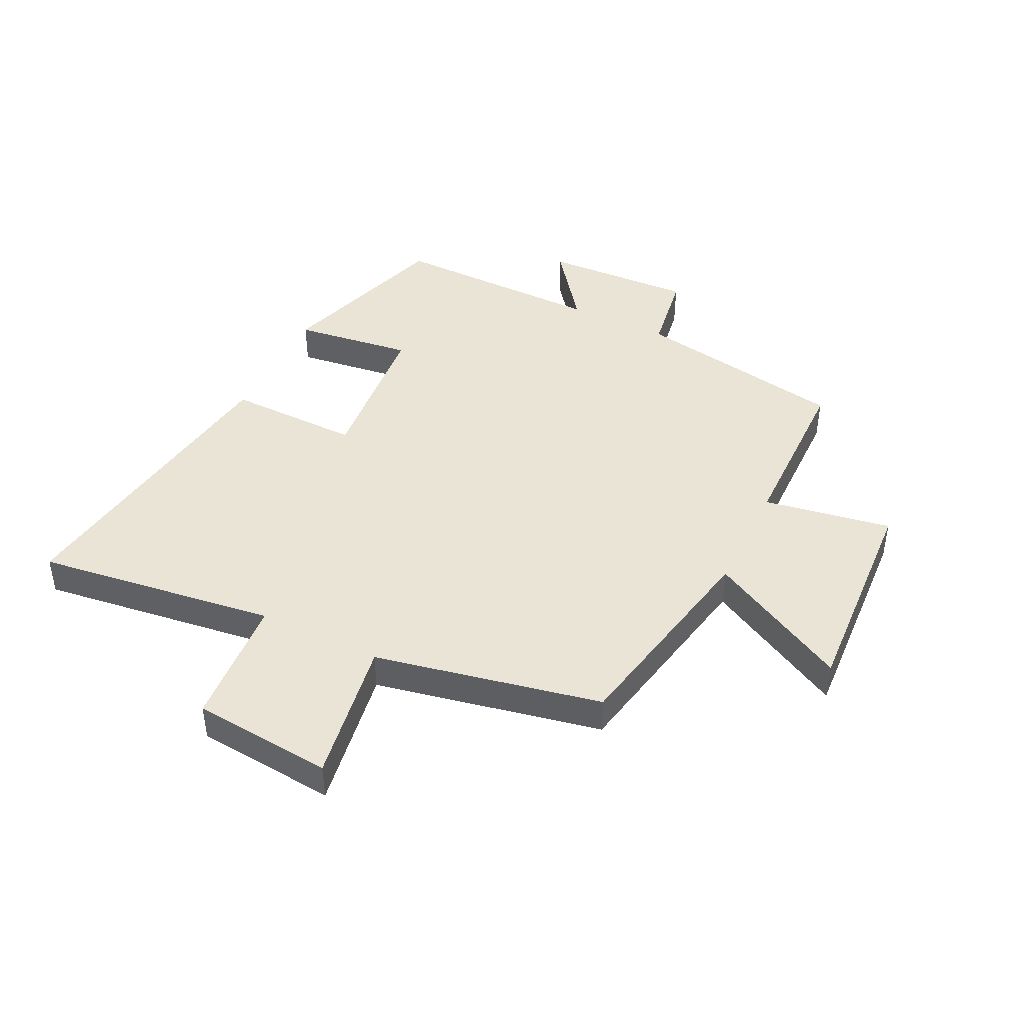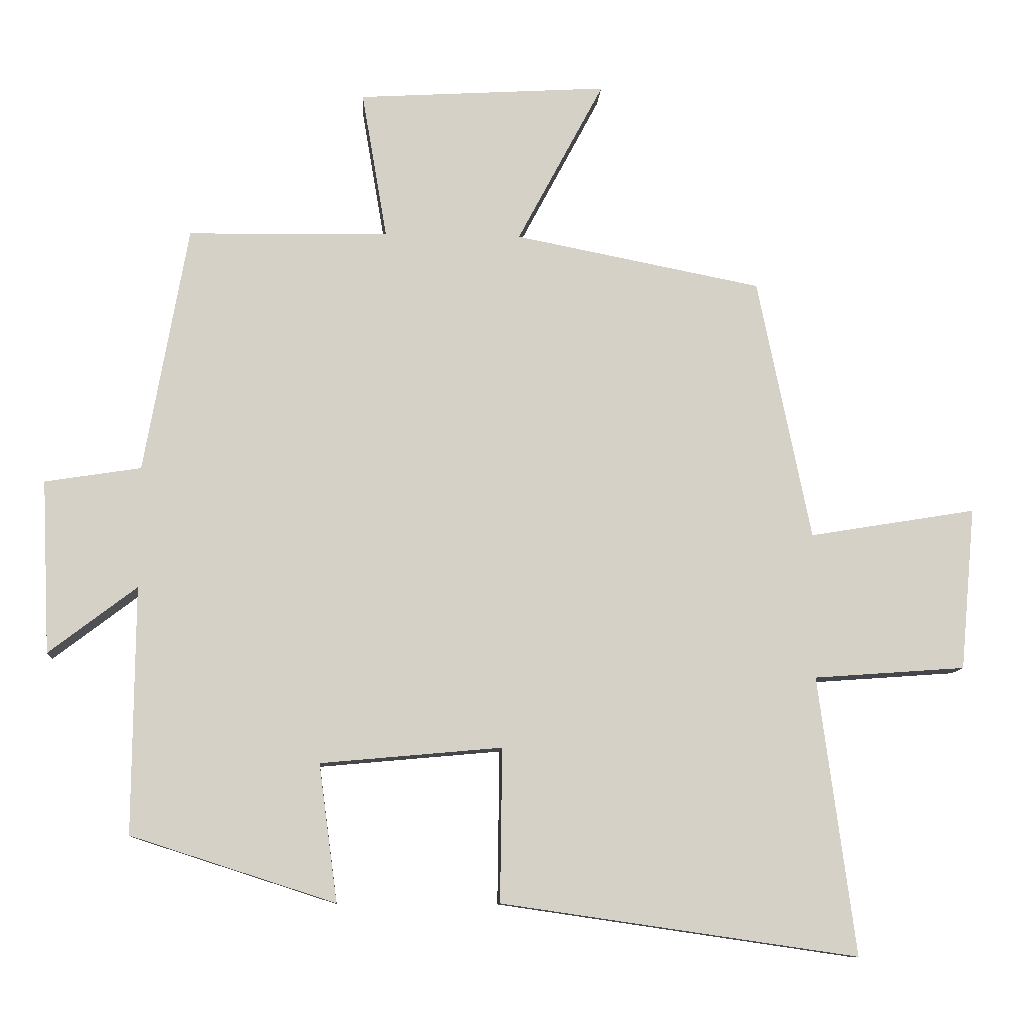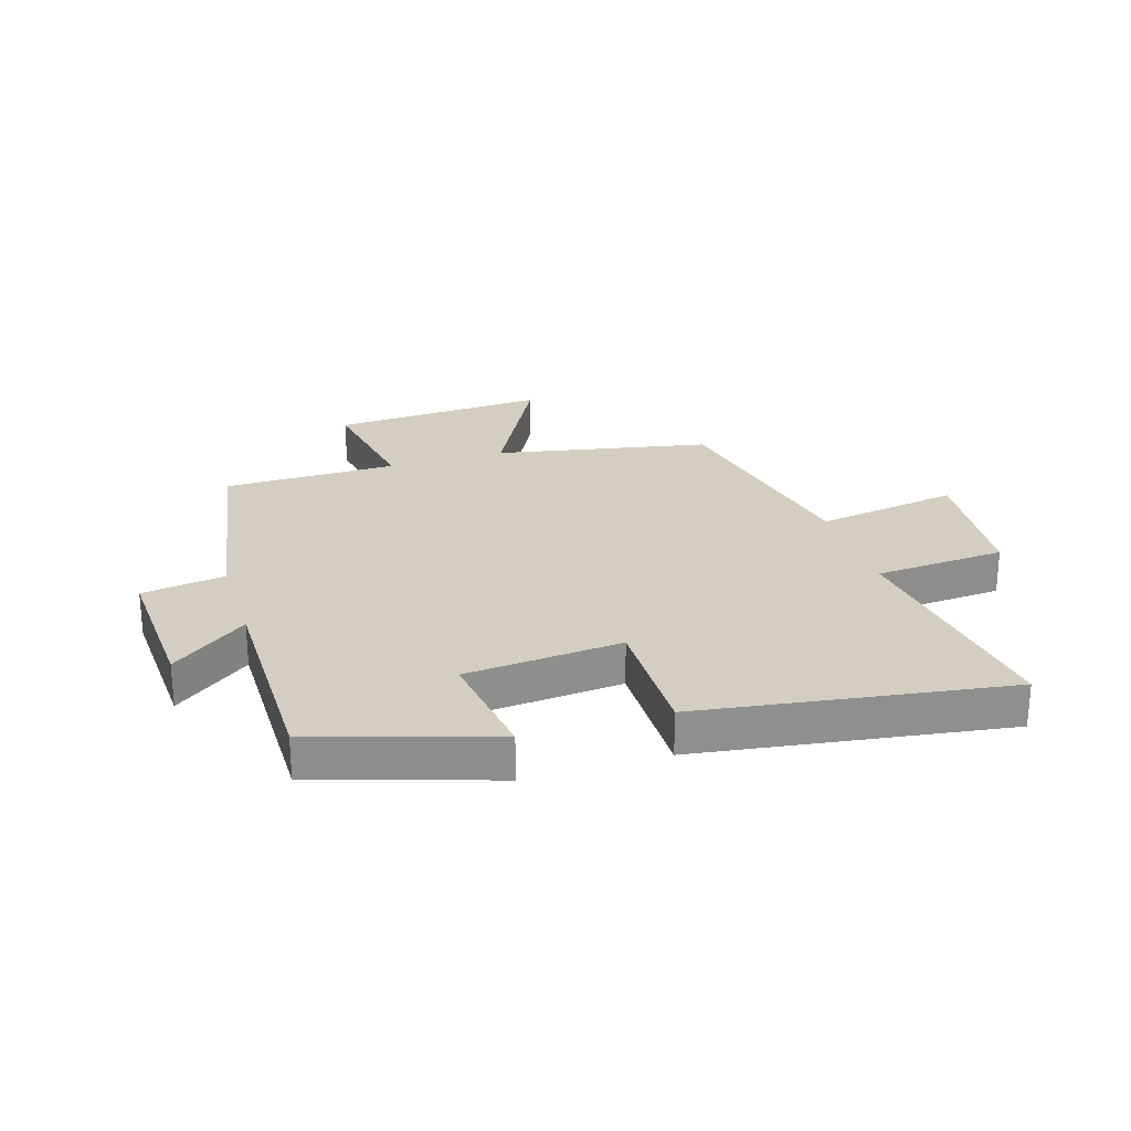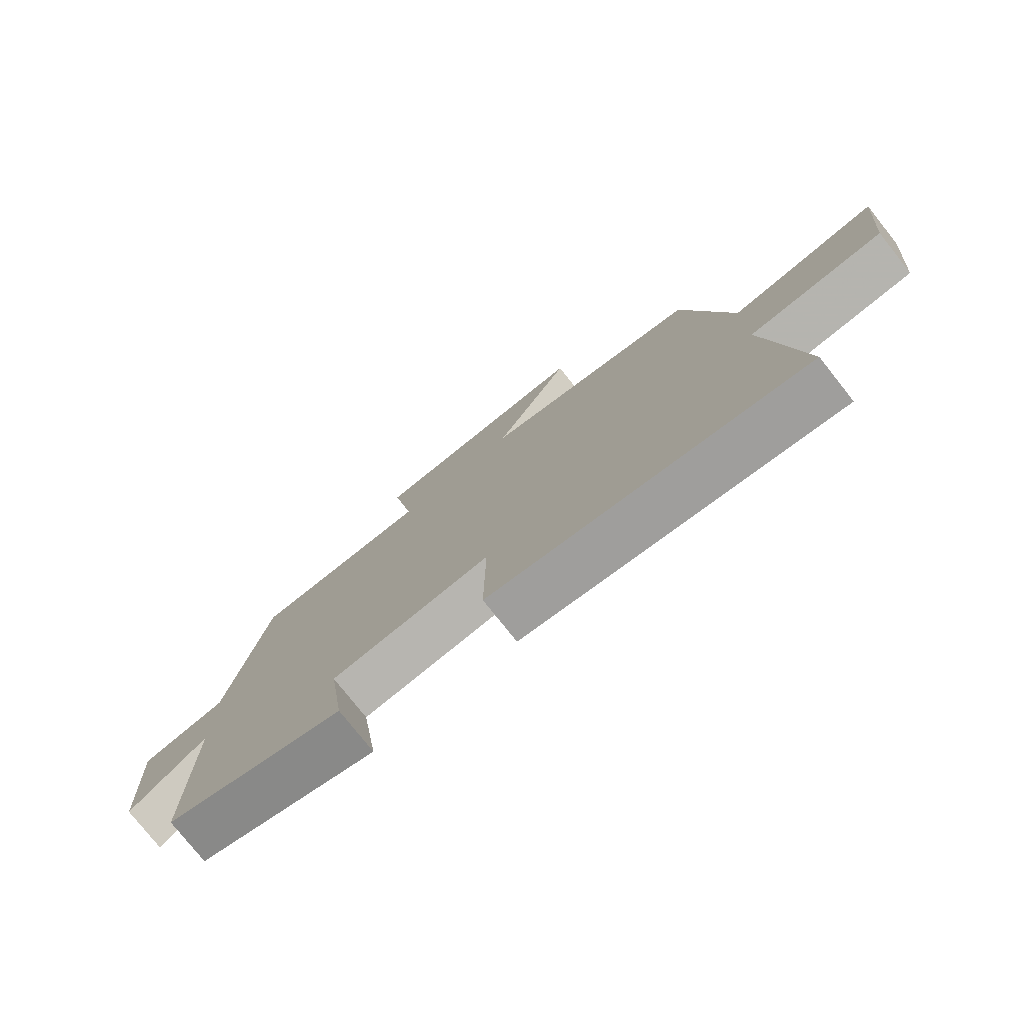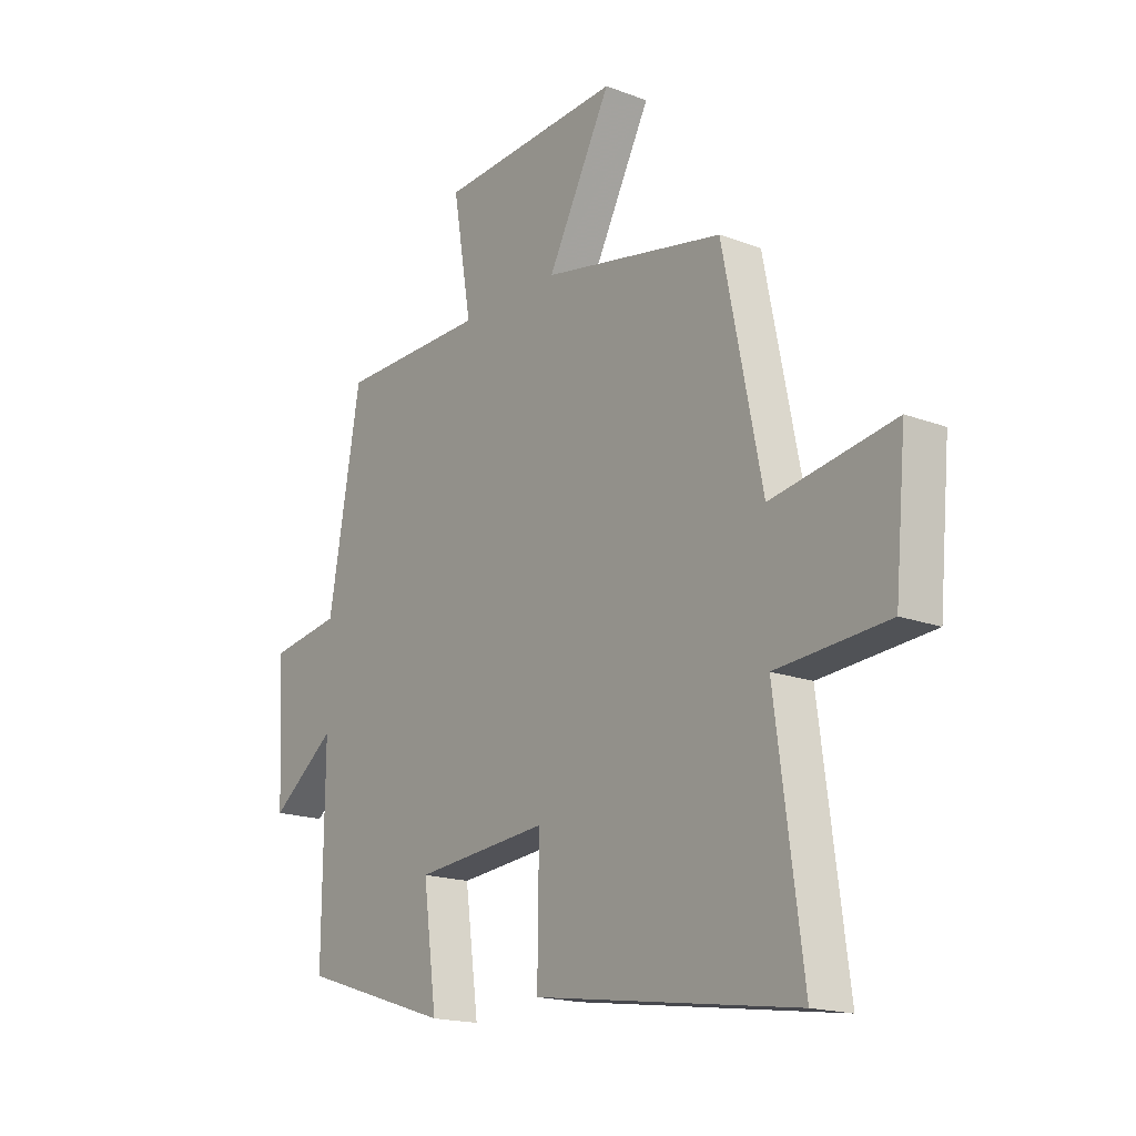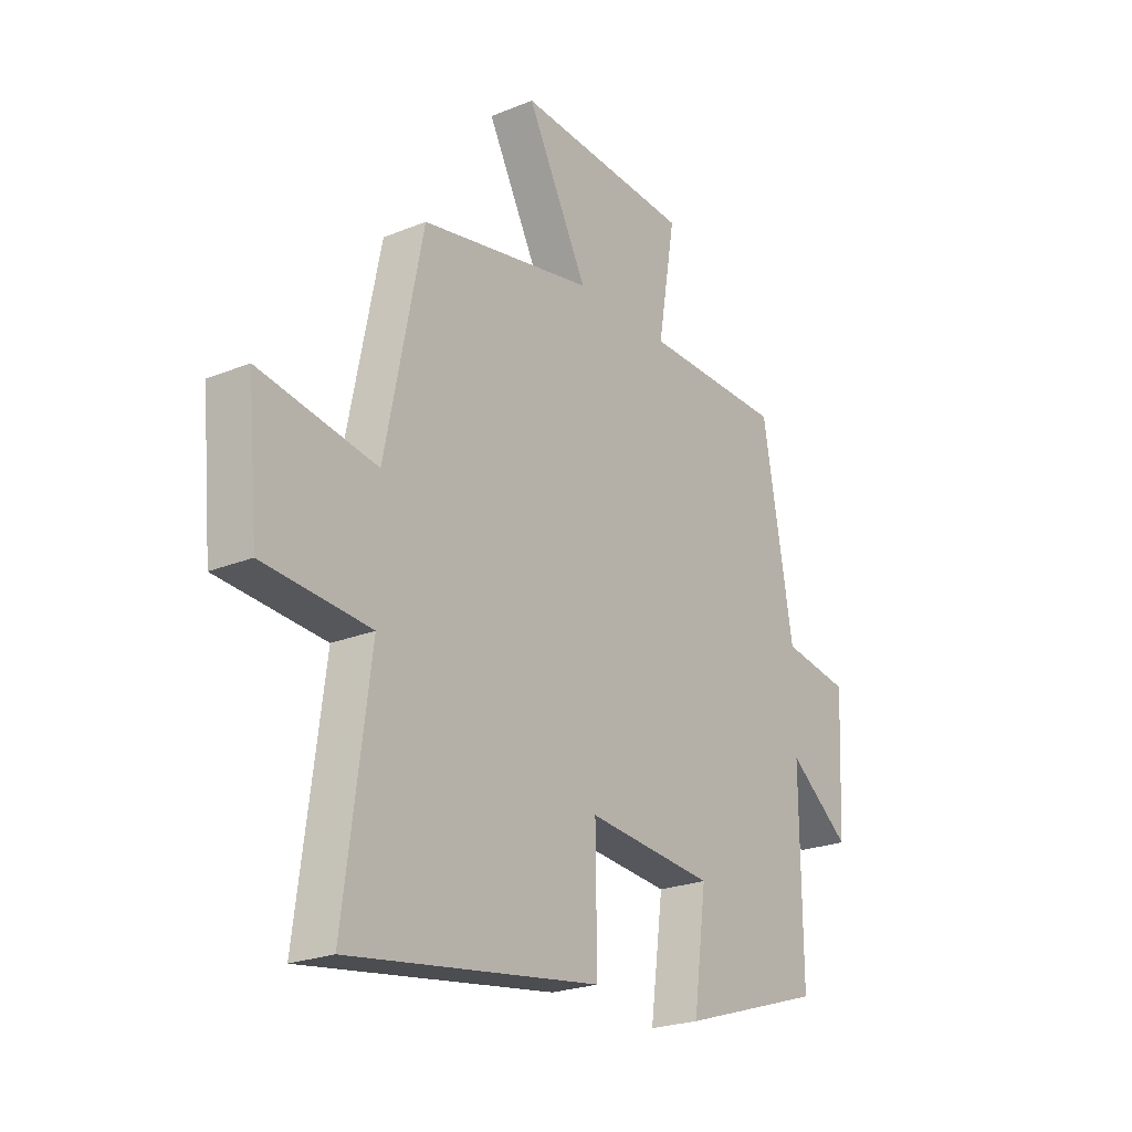
<metadata>
{"format":"obj","ext":"obj","renderer":"f3d","projection":"perspective","resolution":1024,"background":"white","views":[{"elev":43.9,"azim":-63.9,"up":"+Y"},{"elev":-10.2,"azim":176.4,"up":"+Z"},{"elev":25.3,"azim":162.6,"up":"+Y"},{"elev":-77.4,"azim":-141.6,"up":"+Z"},{"elev":-17.6,"azim":-126.8,"up":"+Z"},{"elev":-23.2,"azim":-55.3,"up":"+Z"}]}
</metadata>
<code>
v 0.503 0.07 -0.404
v 0.204 0.07 -0.5
v 0.231 0.07 -0.299
v -0.035 0.07 -0.275
v -0.032 0.07 -0.5
v -0.554 0.07 -0.576
v -0.5 0.07 -0.169
v -0.722 0.07 -0.153
v -0.744 0.07 0.085
v -0.5 0.07 0.045
v -0.422 0.07 0.429
v -0.06 0.07 0.5
v -0.187 0.07 0.739
v 0.179 0.07 0.717
v 0.142 0.07 0.5
v 0.436 0.07 0.496
v 0.5 0.07 0.135
v 0.641 0.07 0.113
v 0.629 0.07 -0.141
v 0.5 0.07 -0.043
v 0.503 0 -0.404
v 0.204 0 -0.5
v 0.231 0 -0.299
v -0.035 0 -0.275
v -0.032 0 -0.5
v -0.554 0 -0.576
v -0.5 0 -0.169
v -0.722 0 -0.153
v -0.744 0 0.085
v -0.5 0 0.045
v -0.422 0 0.429
v -0.06 0 0.5
v -0.187 0 0.739
v 0.179 0 0.717
v 0.142 0 0.5
v 0.436 0 0.496
v 0.5 0 0.135
v 0.641 0 0.113
v 0.629 0 -0.141
v 0.5 0 -0.043
f 17 18 19 20
f 15 16 17 20
f 15 20 1
f 12 13 14 15
f 10 11 12 15
f 10 15 1
f 7 8 9 10
f 4 5 6 7
f 3 4 7 10
f 1 2 3
f 1 3 10
f 40 39 38 37
f 40 37 36 35
f 21 40 35
f 35 34 33 32
f 35 32 31 30
f 21 35 30
f 30 29 28 27
f 27 26 25 24
f 30 27 24 23
f 23 22 21
f 30 23 21
f 1 21 22 2
f 2 22 23 3
f 3 23 24 4
f 4 24 25 5
f 5 25 26 6
f 6 26 27 7
f 7 27 28 8
f 8 28 29 9
f 9 29 30 10
f 10 30 31 11
f 11 31 32 12
f 12 32 33 13
f 13 33 34 14
f 14 34 35 15
f 15 35 36 16
f 16 36 37 17
f 17 37 38 18
f 18 38 39 19
f 19 39 40 20
f 20 40 21 1

</code>
